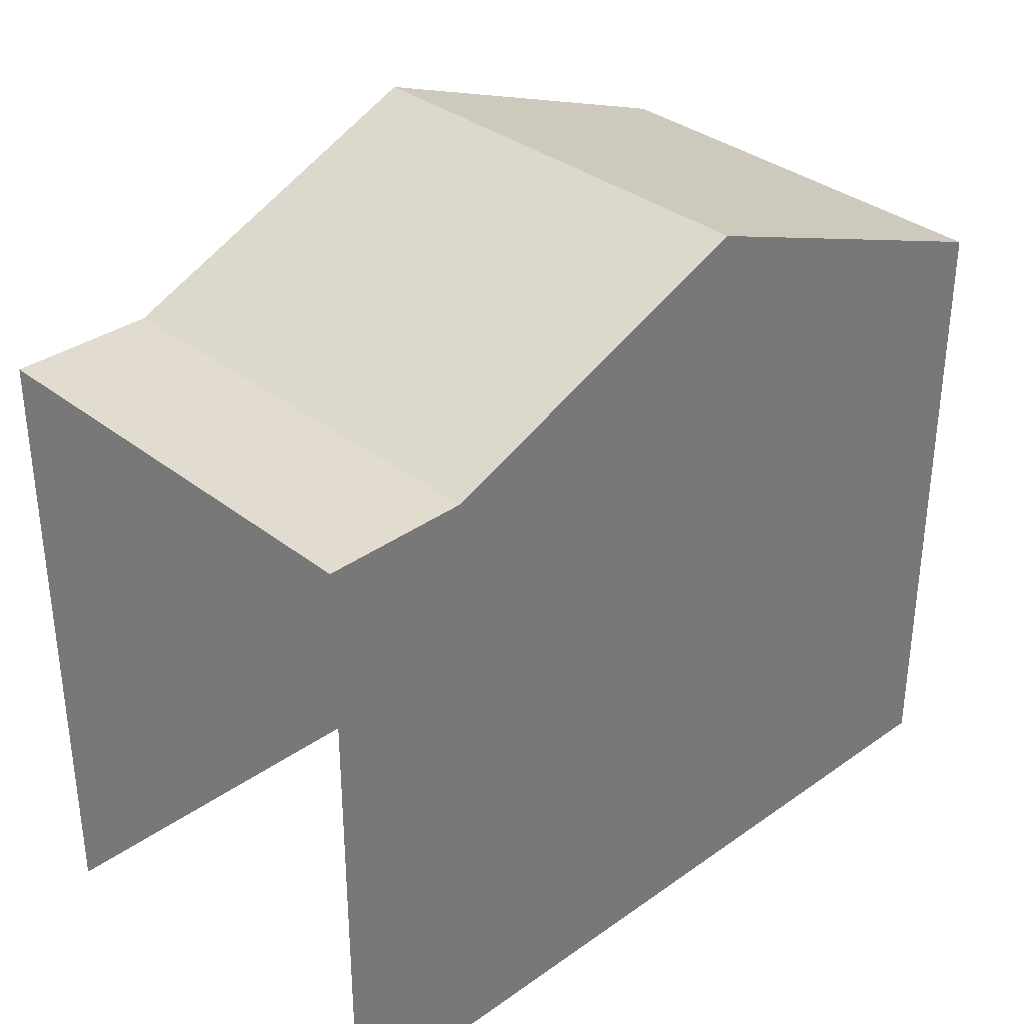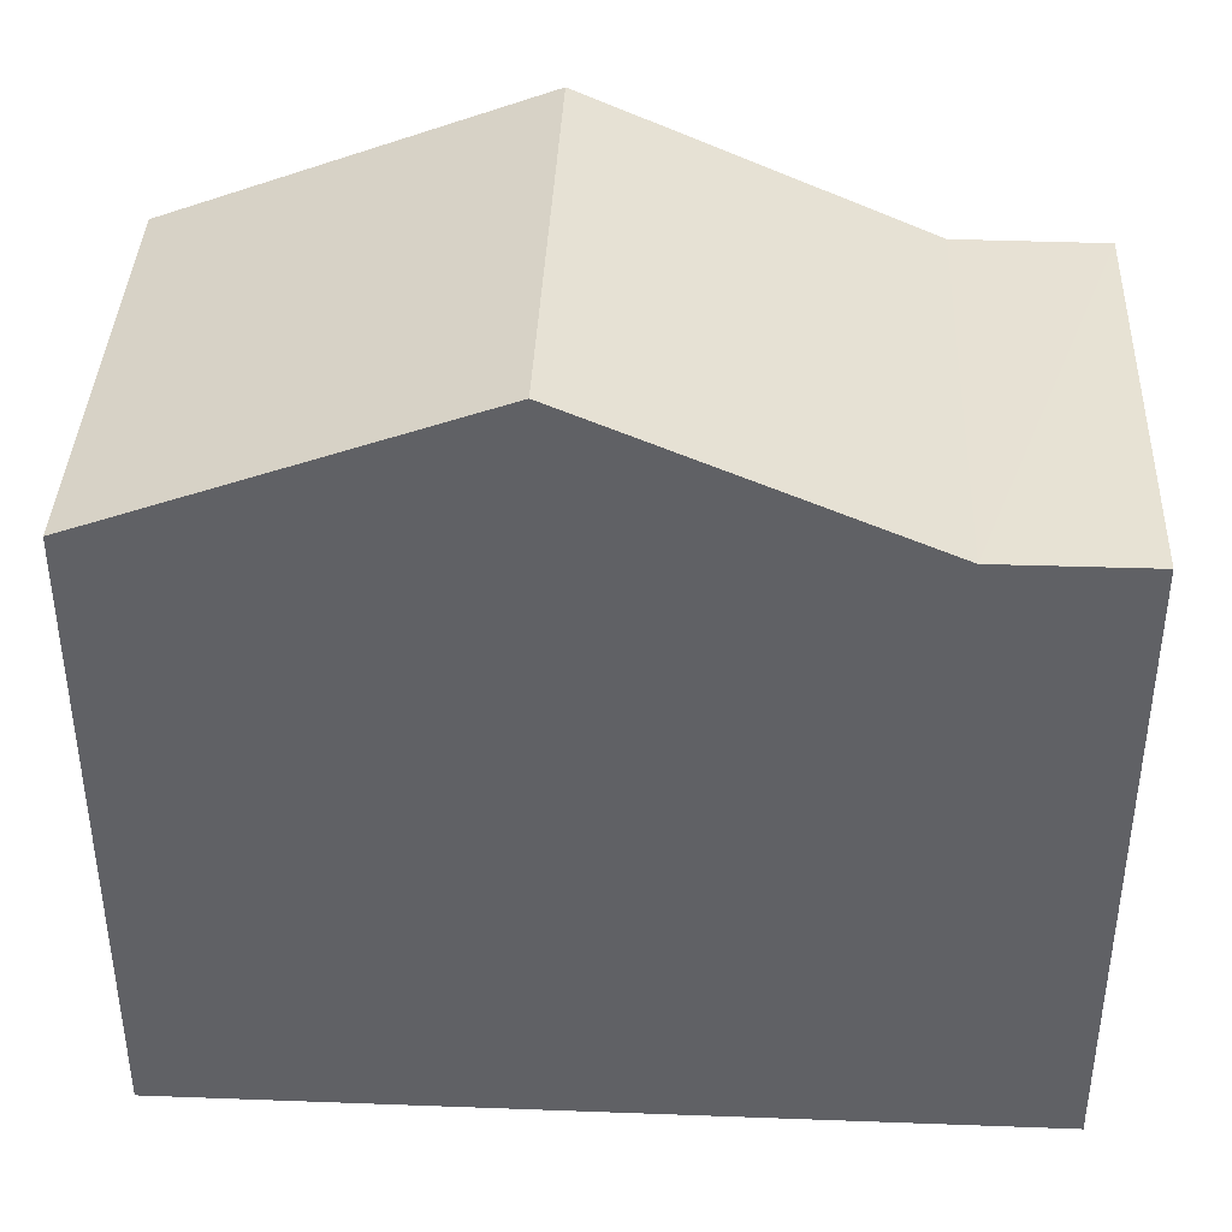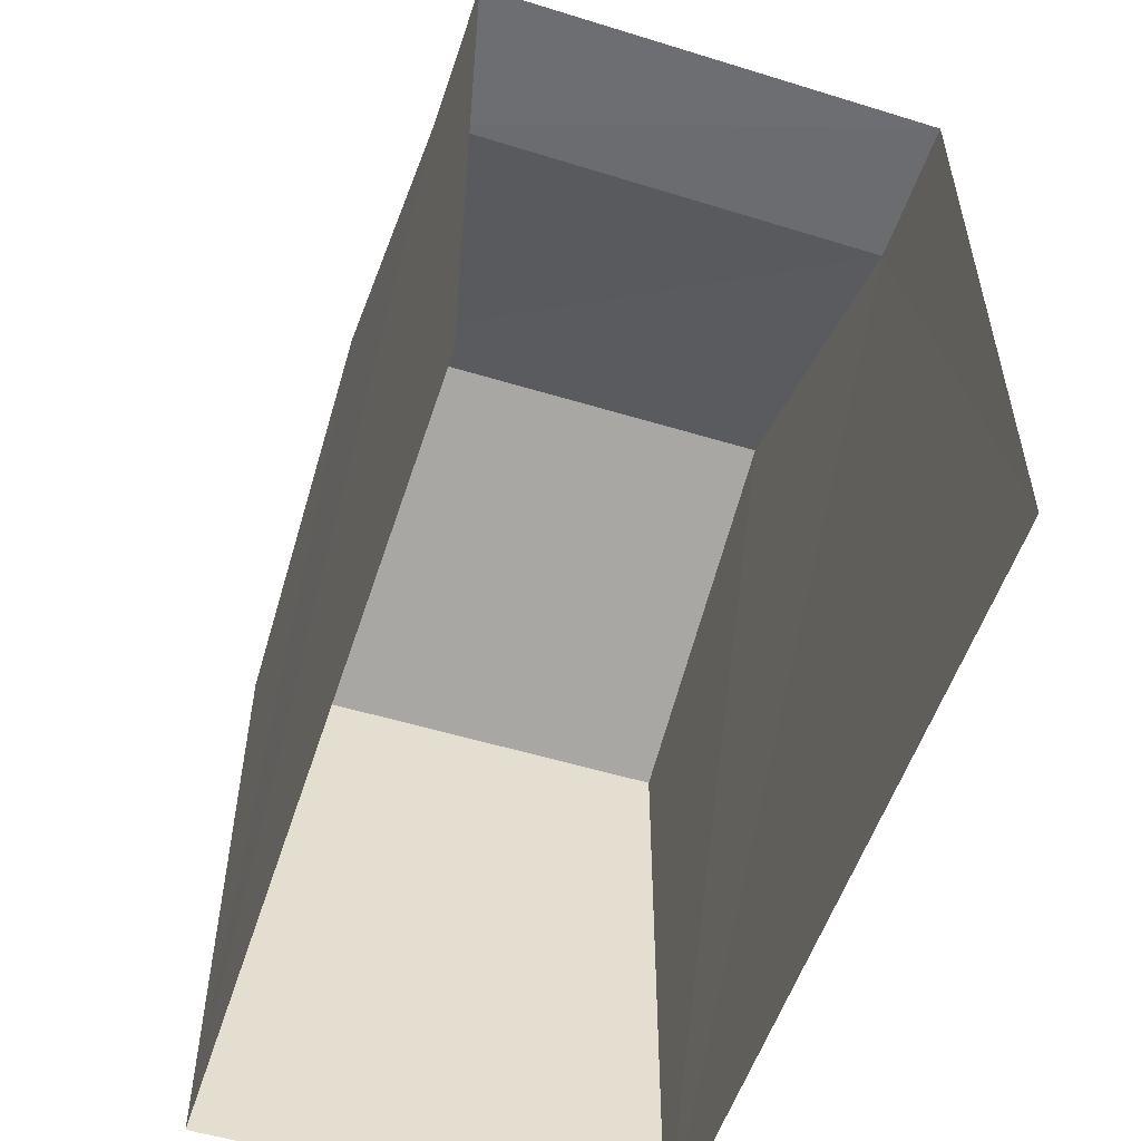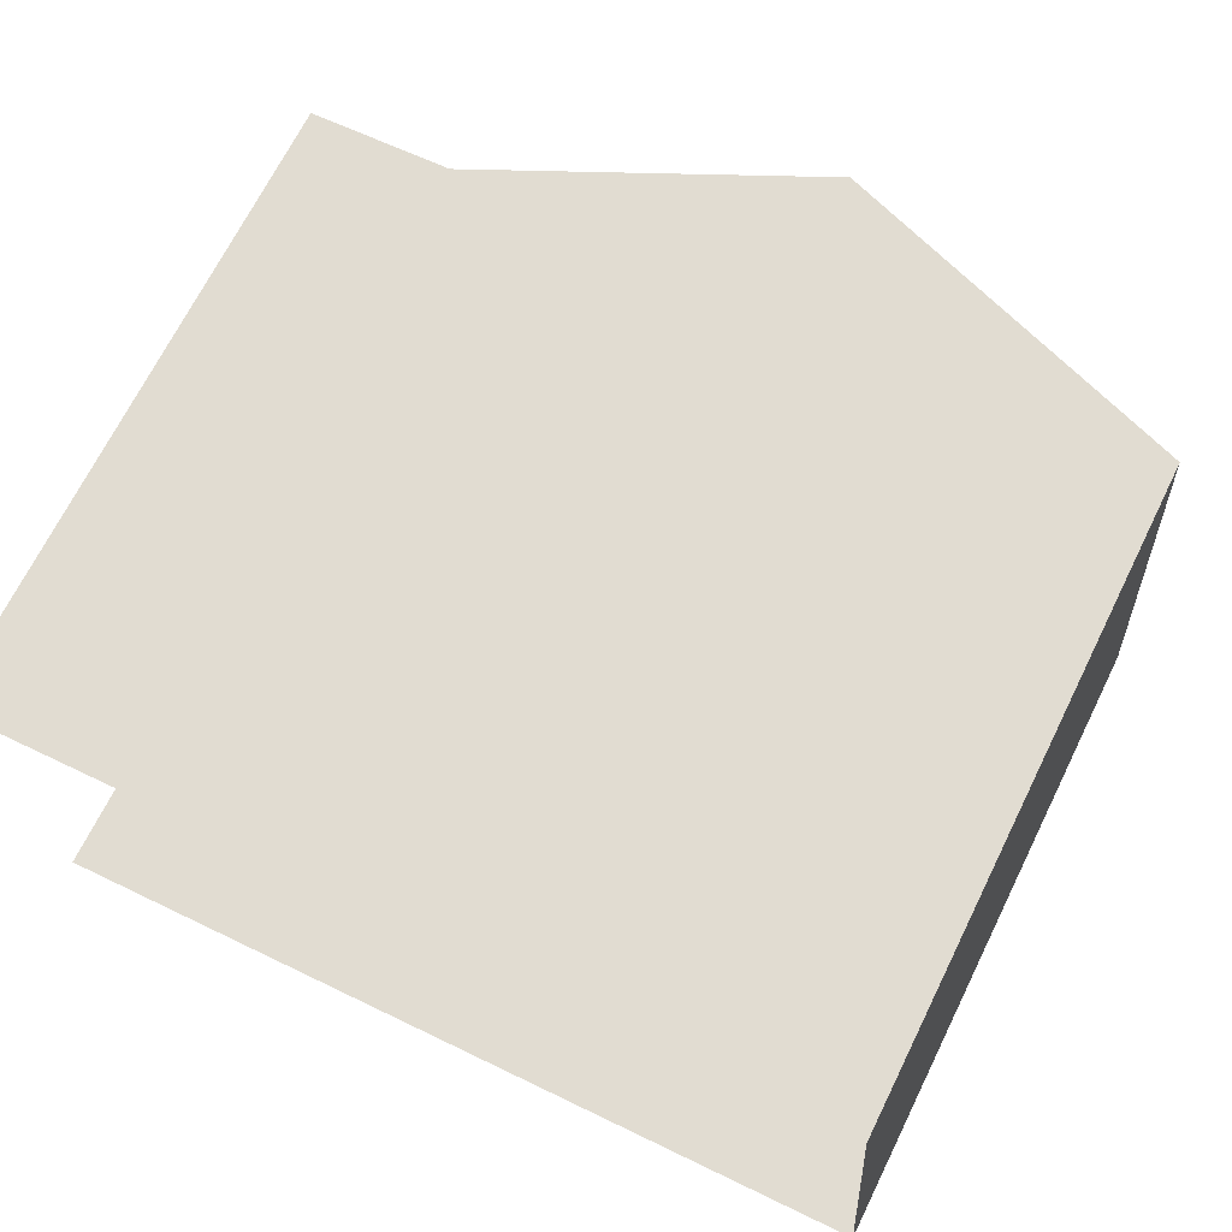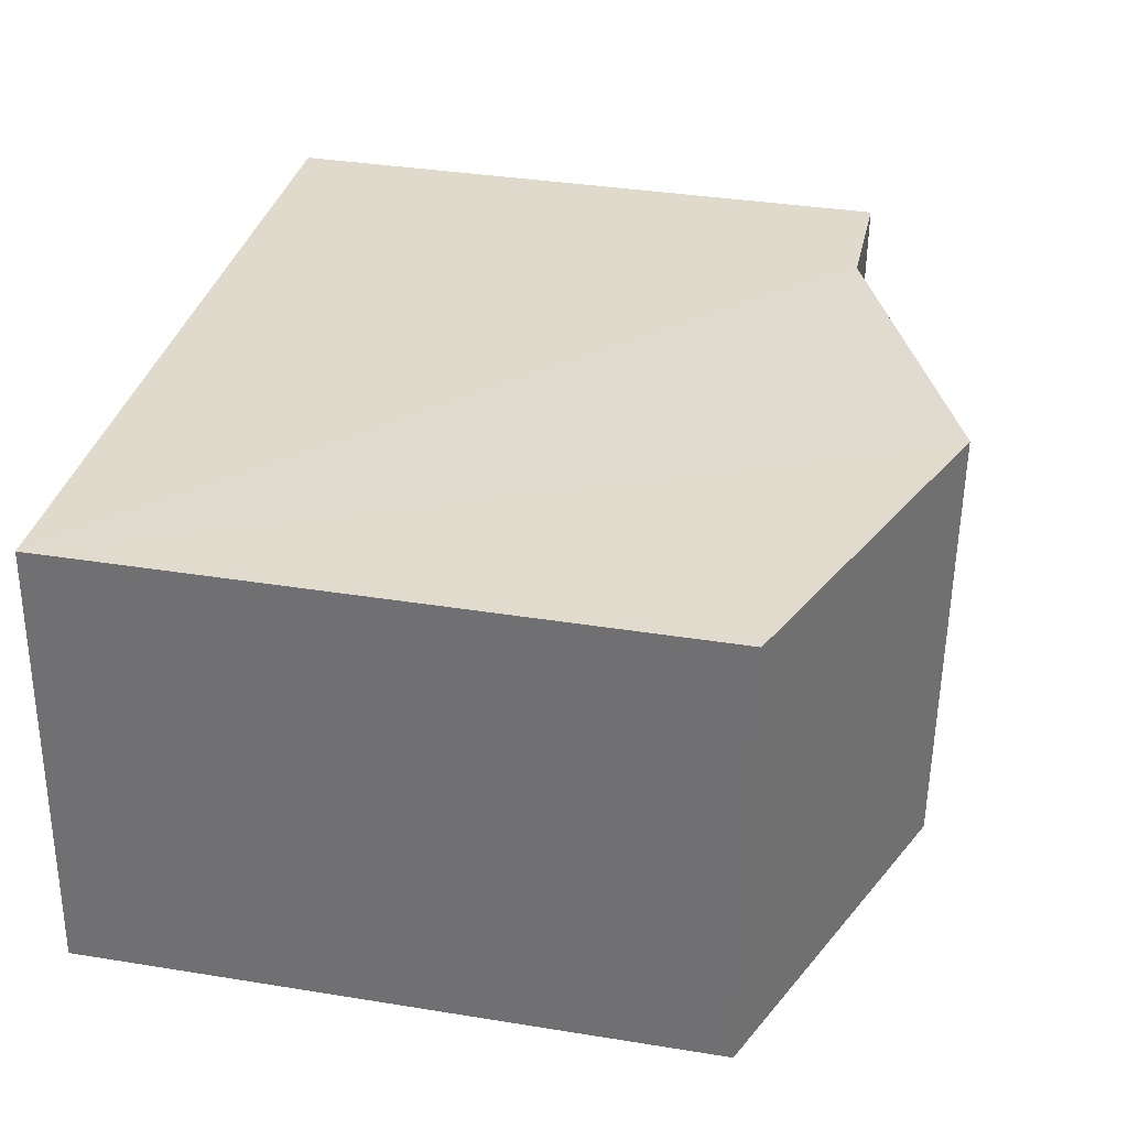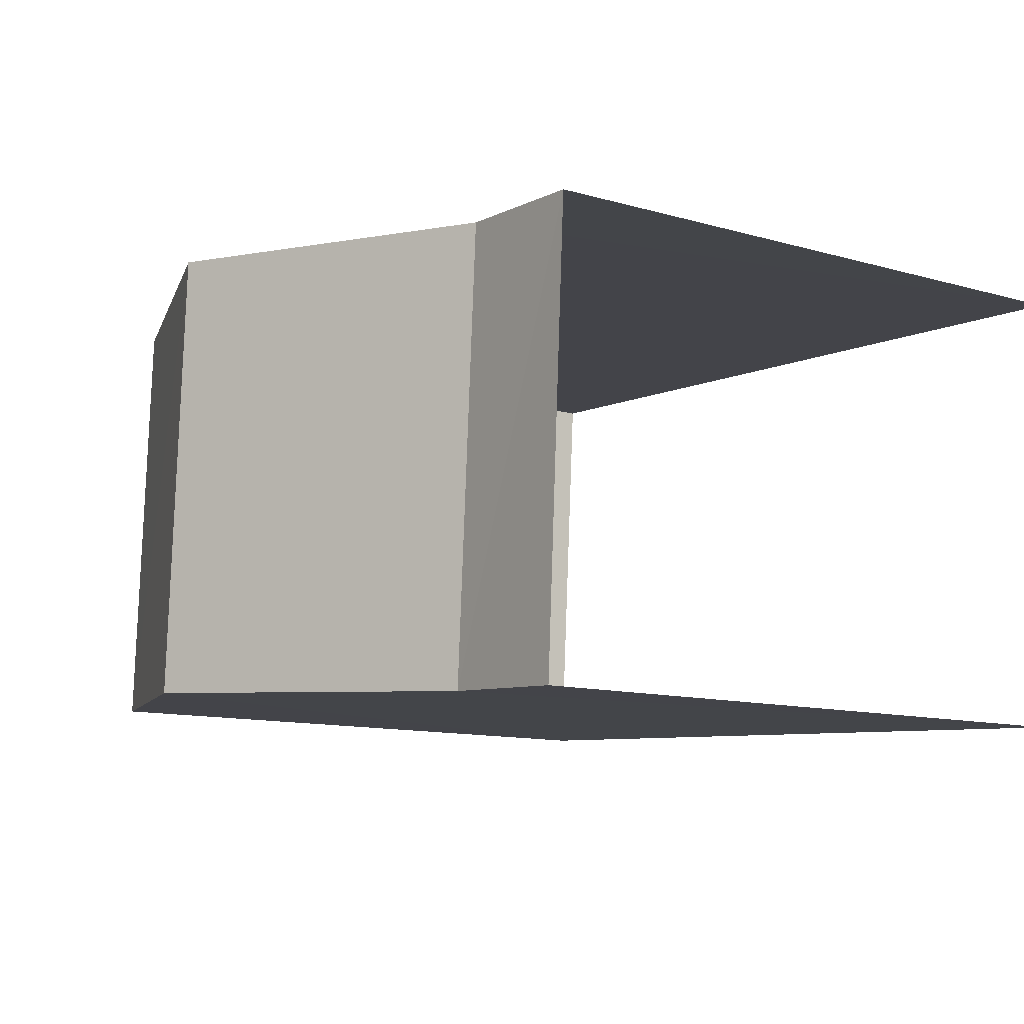
<metadata>
{"format":"obj","ext":"obj","renderer":"f3d","projection":"perspective","resolution":1024,"background":"white","views":[{"elev":34.2,"azim":132.9,"up":"+Z"},{"elev":39.7,"azim":-0.8,"up":"+Z"},{"elev":-54.4,"azim":68.6,"up":"+Z"},{"elev":69.4,"azim":-153.8,"up":"+Y"},{"elev":36.6,"azim":-78.0,"up":"+Y"},{"elev":-11.3,"azim":54.9,"up":"+Y"}]}
</metadata>
<code>
v -3.732e+05 -1.041e+05 27.38
v -3.732e+05 -1.041e+05 27.38
v -3.732e+05 -1.041e+05 27.38
v -3.732e+05 -1.041e+05 27.38
v -3.732e+05 -1.041e+05 35.83
v -3.732e+05 -1.041e+05 34.31
v -3.732e+05 -1.041e+05 35.83
v -3.732e+05 -1.041e+05 34.31
v -3.732e+05 -1.041e+05 34.31
v -3.732e+05 -1.041e+05 34.31
v -3.732e+05 -1.041e+05 34.31
v -3.732e+05 -1.041e+05 34.31
f 1 2 3
f 4 1 3
f 10 1 4
f 11 10 4
f 5 6 7
f 5 8 6
f 9 10 11
f 12 9 11
f 7 9 12
f 5 7 12
f 8 3 2
f 6 8 2
f 8 5 3
f 3 12 4
f 12 11 4
f 3 5 12
f 10 9 1
f 1 9 2
f 2 7 6
f 2 9 7

</code>
